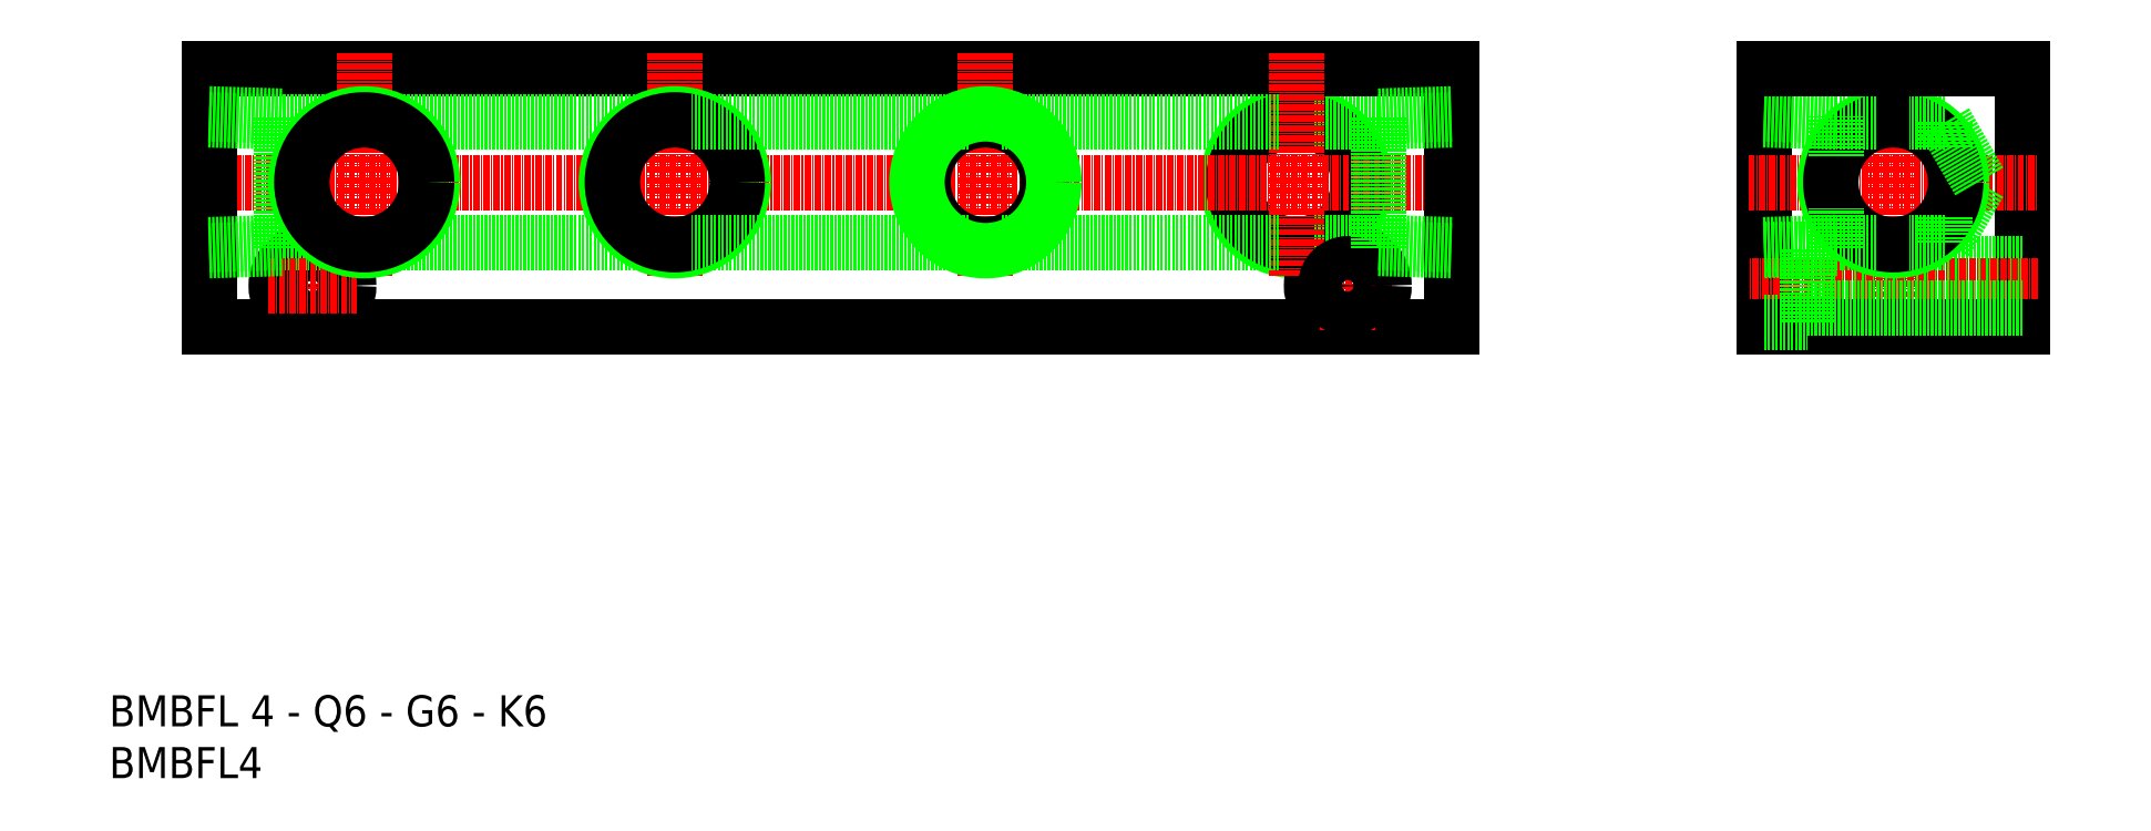
<metadata>
{"format":"dxf","ext":"dxf","renderer":"ezdxf+matplotlib","layout":"modelspace","background":"white","min_lineweight":24,"dpi":150}
</metadata>
<code>
0
SECTION
2
ENTITIES
0
TEXT
8
0
10
1192
20
3202
30
0
40
6
1
BMBFL 4 - Q6 - G6 - K6
0
TEXT
8
0
10
1192
20
3192
30
0
40
6
1
BMBFL4
0
CIRCLE
8
0
10
1421
20
3307
30
0
40
13.22
0
CIRCLE
8
0
10
1421
20
3307
30
0
40
12.06
0
LINE
8
CENTER
10
1423
20
3287
30
0
11
1440
21
3287
31
0
0
CIRCLE
8
0
10
1431
20
3287
30
0
40
7
0
LINE
8
0
10
1437
20
3295
30
0
11
1425
21
3295
31
0
0
LINE
8
0
10
1437
20
3319
30
0
11
1425
21
3319
31
0
0
LINE
8
CENTER
10
1208
20
3307
30
0
11
1454
21
3307
31
0
0
LINE
8
0
10
1451
20
3279
30
0
11
1211
21
3279
31
0
0
LINE
8
0
10
1211
20
3329
30
0
11
1451
21
3329
31
0
0
LINE
8
CENTER
10
1421
20
3332
30
0
11
1421
21
3289
31
0
0
LINE
8
CENTER
10
1361
20
3332
30
0
11
1361
21
3289
31
0
0
LINE
8
CENTER
10
1241
20
3332
30
0
11
1241
21
3289
31
0
0
LINE
8
CENTER
10
1301
20
3332
30
0
11
1301
21
3289
31
0
0
LINE
8
0
10
1211
20
3329
30
0
11
1211
21
3279
31
0
0
LINE
8
0
10
1298
20
3319
30
0
11
1245
21
3319
31
0
0
LINE
8
0
10
1298
20
3295
30
0
11
1245
21
3295
31
0
0
CIRCLE
8
0
10
1301
20
3307
30
0
40
13.22
0
CIRCLE
8
0
10
1301
20
3307
30
0
40
12.06
0
LINE
8
CENTER
10
1231
20
3295
30
0
11
1231
21
3278
31
0
0
CIRCLE
8
0
10
1231
20
3287
30
0
40
7
0
CIRCLE
8
0
10
1231
20
3287
30
0
40
4.25
0
LINE
8
0
10
1238
20
3319
30
0
11
1225
21
3319
31
0
0
LINE
8
0
10
1238
20
3295
30
0
11
1225
21
3295
31
0
0
LINE
8
CENTER
10
1223
20
3287
30
0
11
1240
21
3287
31
0
0
LINE
8
0
10
1225
20
3294
30
0
11
1225
21
3320
31
0
0
LINE
8
0
10
1211
20
3294
30
0
11
1225
21
3294
31
0
0
LINE
8
0
10
1211
20
3295
30
0
11
1225
21
3295
31
0
0
LINE
8
0
10
1211
20
3319
30
0
11
1225
21
3319
31
0
0
LINE
8
0
10
1211
20
3320
30
0
11
1225
21
3320
31
0
0
CIRCLE
8
0
10
1241
20
3307
30
0
40
13.22
0
CIRCLE
8
0
10
1241
20
3307
30
0
40
12.06
0
CIRCLE
8
0
10
1361
20
3307
30
0
40
12.06
0
CIRCLE
8
0
10
1361
20
3307
30
0
40
13.22
0
LINE
8
0
10
1358
20
3295
30
0
11
1305
21
3295
31
0
0
LINE
8
0
10
1358
20
3319
30
0
11
1305
21
3319
31
0
0
LINE
8
0
10
1418
20
3295
30
0
11
1365
21
3295
31
0
0
LINE
8
0
10
1418
20
3319
30
0
11
1365
21
3319
31
0
0
LINE
8
0
10
1451
20
3329
30
0
11
1451
21
3279
31
0
0
LINE
8
0
10
1512
20
3329
30
0
11
1512
21
3279
31
0
0
LINE
8
0
10
1562
20
3329
30
0
11
1562
21
3279
31
0
0
LINE
8
CENTER
10
1537
20
3332
30
0
11
1537
21
3276
31
0
0
LINE
8
0
10
1562
20
3291
30
0
11
1520
21
3291
31
0
0
LINE
8
CENTER
10
1565
20
3287
30
0
11
1509
21
3287
31
0
0
LINE
8
CENTER
10
1509
20
3307
30
0
11
1565
21
3307
31
0
0
LINE
8
0
10
1562
20
3279
30
0
11
1512
21
3279
31
0
0
LINE
8
0
10
1562
20
3283
30
0
11
1520
21
3283
31
0
0
LINE
8
0
10
1520
20
3294
30
0
11
1520
21
3280
31
0
0
LINE
8
CENTER
10
1431
20
3295
30
0
11
1431
21
3278
31
0
0
CIRCLE
8
0
10
1431
20
3287
30
0
40
4.25
0
LINE
8
0
10
1512
20
3280
30
0
11
1520
21
3280
31
0
0
LINE
8
0
10
1437
20
3294
30
0
11
1437
21
3320
31
0
0
LINE
8
0
10
1437
20
3295
30
0
11
1451
21
3295
31
0
0
LINE
8
0
10
1437
20
3294
30
0
11
1451
21
3294
31
0
0
LINE
8
0
10
1437
20
3319
30
0
11
1451
21
3319
31
0
0
LINE
8
0
10
1437
20
3320
30
0
11
1451
21
3320
31
0
0
LINE
8
0
10
1547
20
3295
30
0
11
1554
21
3307
31
0
0
CIRCLE
8
0
10
1537
20
3307
30
0
40
13.22
0
CIRCLE
8
0
10
1537
20
3307
30
0
40
12.06
0
LINE
8
0
10
1512
20
3294
30
0
11
1526
21
3294
31
0
0
LINE
8
0
10
1512
20
3295
30
0
11
1526
21
3295
31
0
0
LINE
8
0
10
1512
20
3294
30
0
11
1520
21
3294
31
0
0
LINE
8
0
10
1547
20
3295
30
0
11
1540
21
3295
31
0
0
LINE
8
0
10
1526
20
3294
30
0
11
1526
21
3302
31
0
0
LINE
8
0
10
1534
20
3295
30
0
11
1526
21
3295
31
0
0
LINE
8
0
10
1547
20
3300
30
0
11
1547
21
3295
31
0
0
LINE
8
0
10
1512
20
3320
30
0
11
1526
21
3320
31
0
0
LINE
8
0
10
1512
20
3319
30
0
11
1526
21
3319
31
0
0
LINE
8
0
10
1526
20
3312
30
0
11
1526
21
3320
31
0
0
LINE
8
0
10
1547
20
3319
30
0
11
1554
21
3307
31
0
0
LINE
8
0
10
1547
20
3319
30
0
11
1540
21
3319
31
0
0
LINE
8
0
10
1534
20
3319
30
0
11
1526
21
3319
31
0
0
LINE
8
0
10
1547
20
3319
30
0
11
1547
21
3314
31
0
0
LINE
8
0
10
1512
20
3329
30
0
11
1562
21
3329
31
0
0
ENDSEC
0
EOF

</code>
